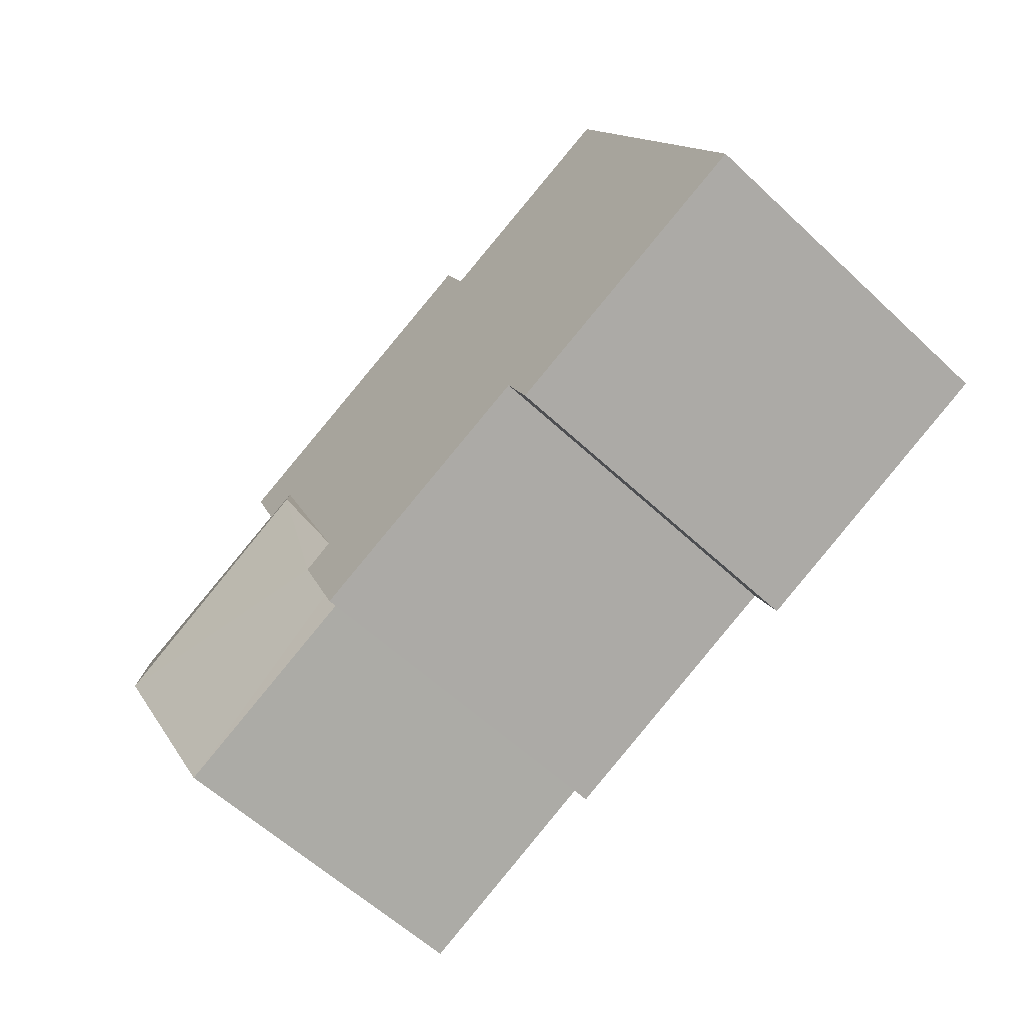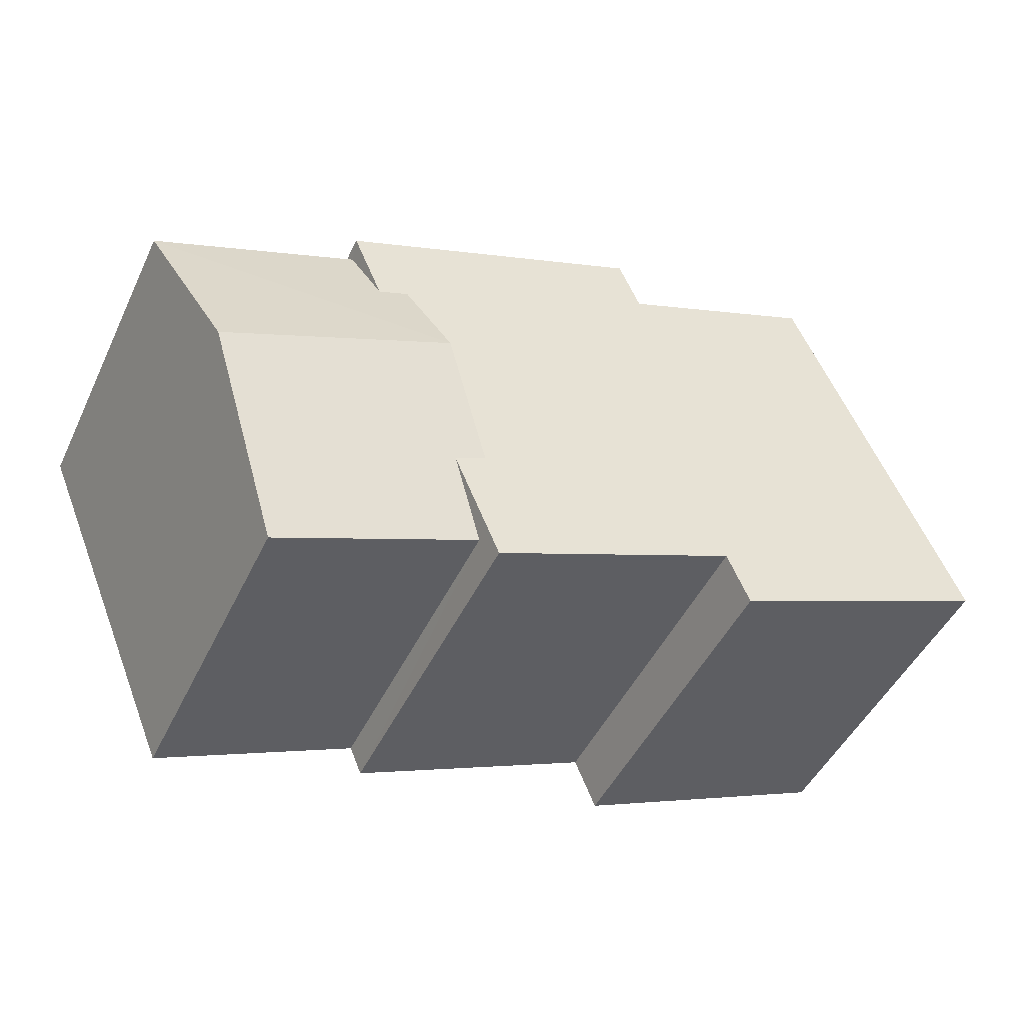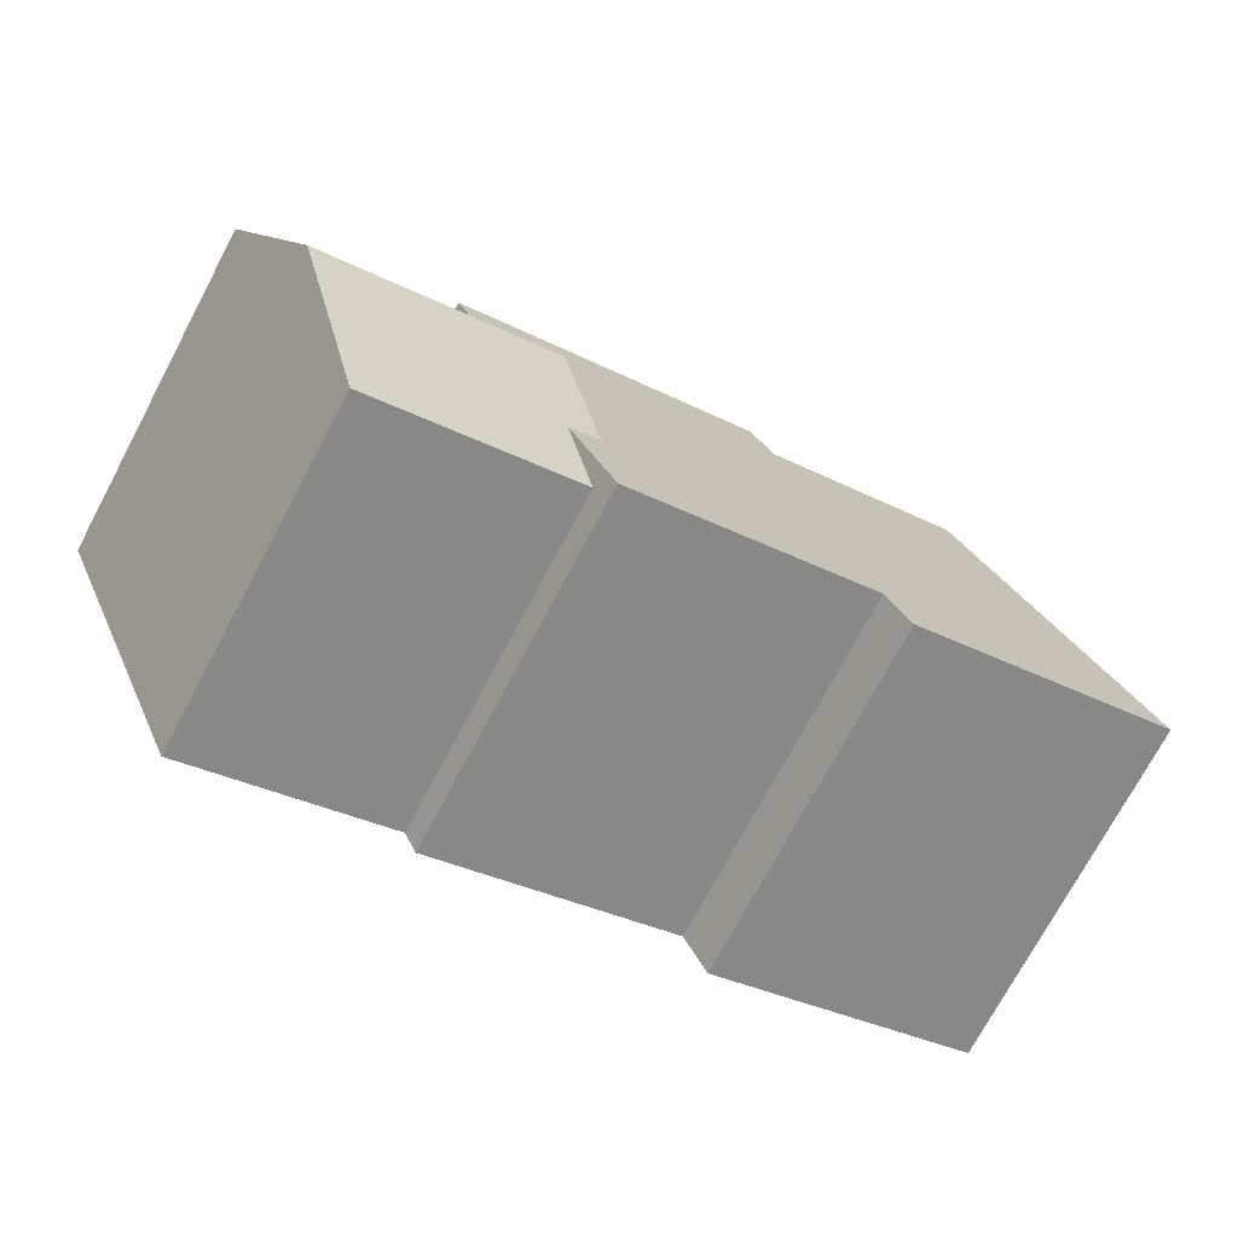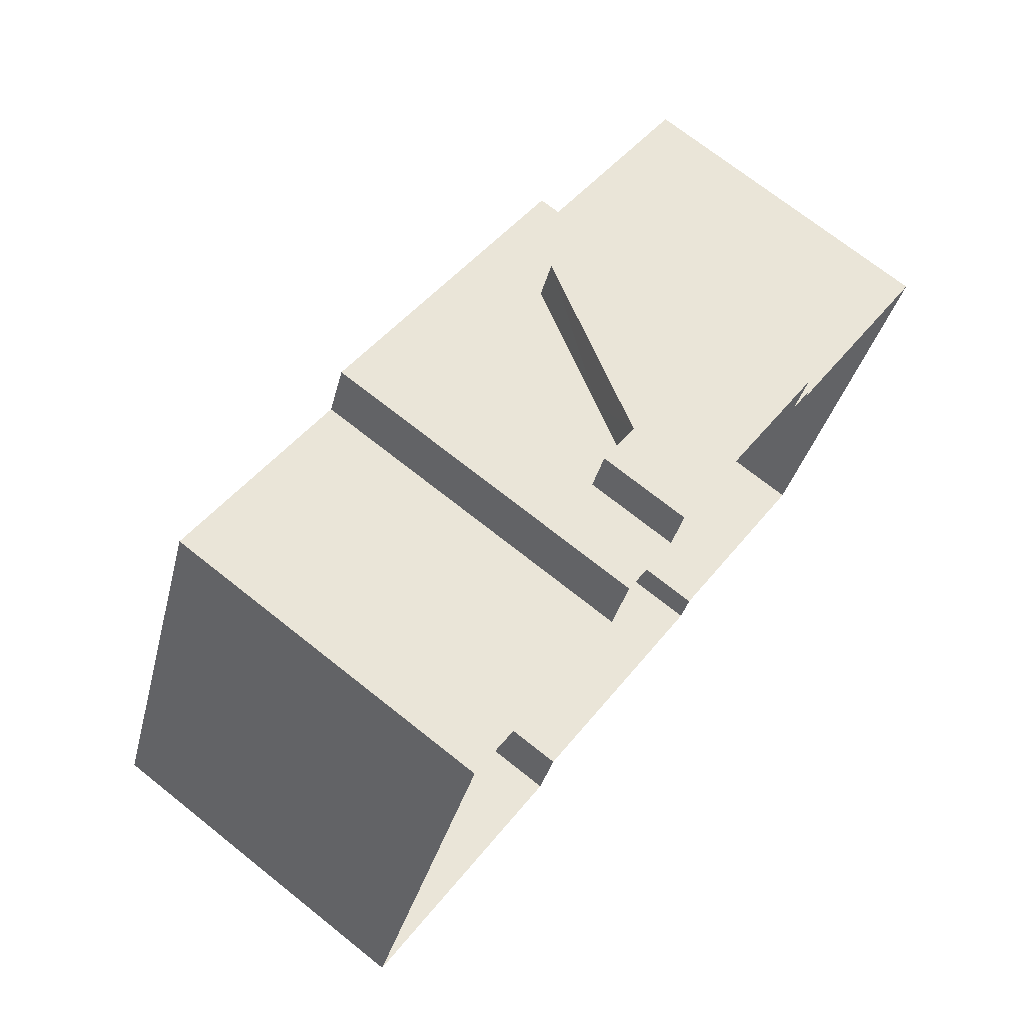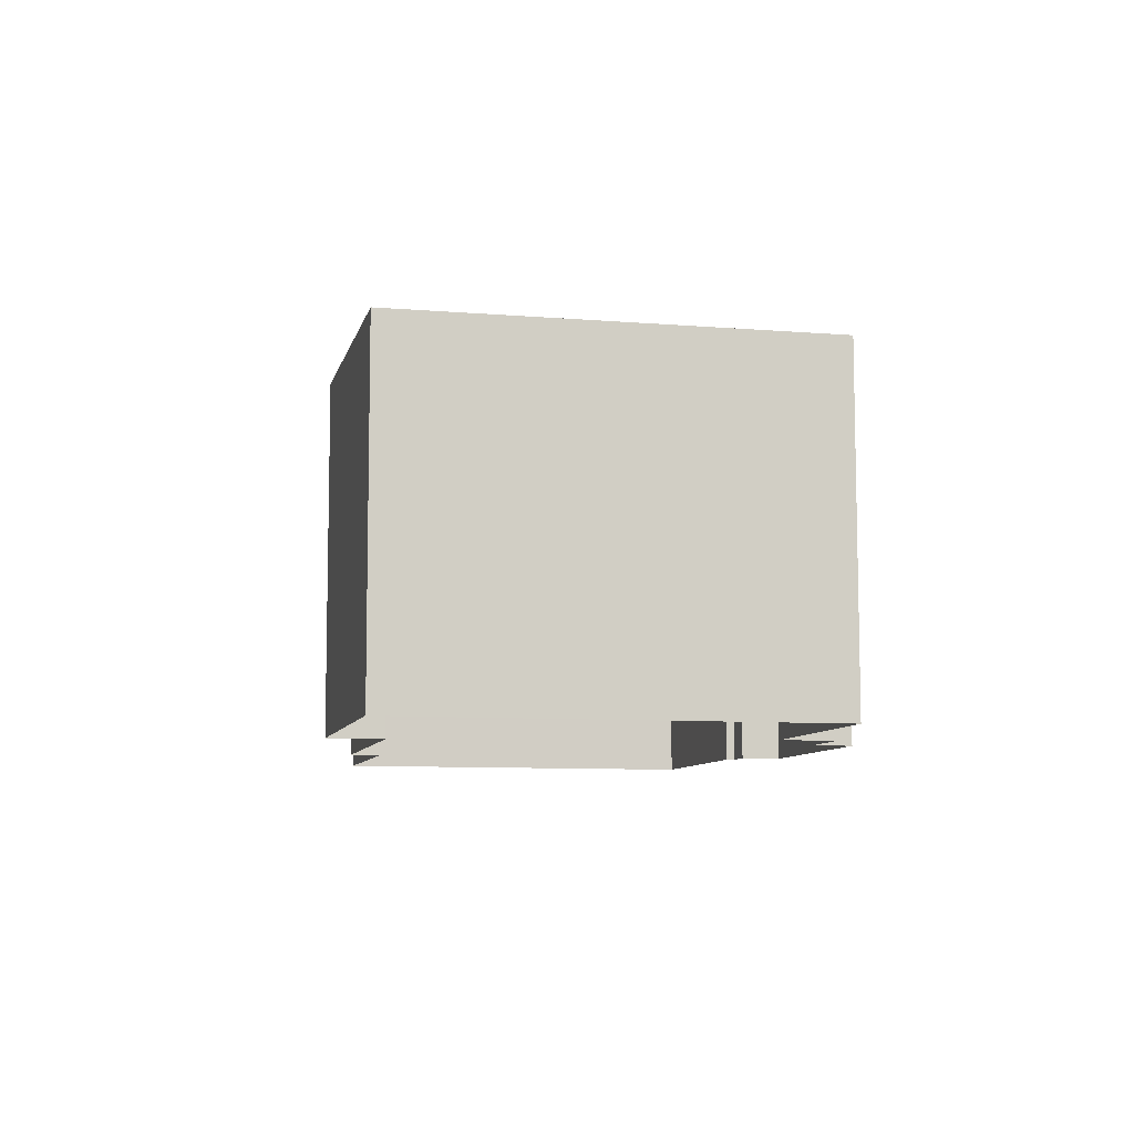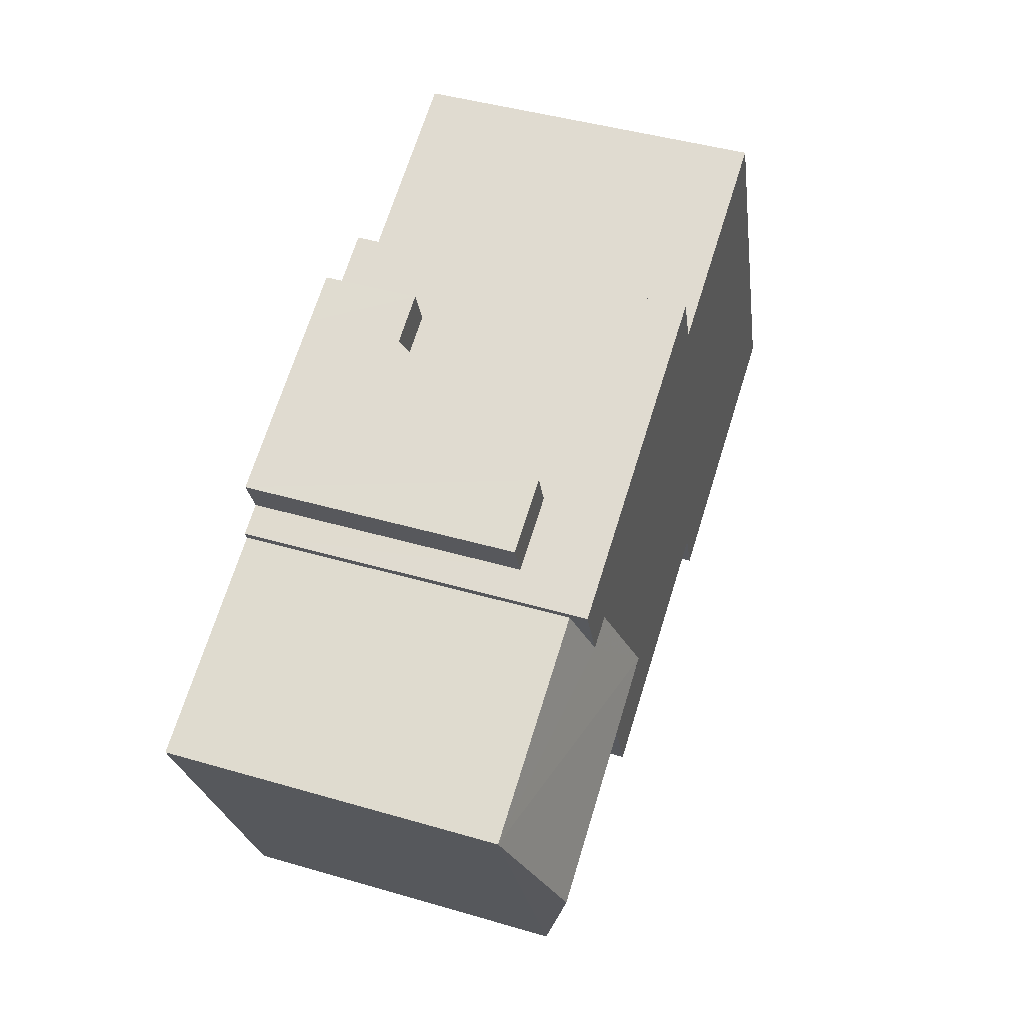
<metadata>
{"format":"obj","ext":"obj","renderer":"f3d","projection":"perspective","resolution":1024,"background":"white","views":[{"elev":-59.8,"azim":46.3,"up":"+Y"},{"elev":-47.3,"azim":-24.6,"up":"+Y"},{"elev":-74.0,"azim":-28.1,"up":"+Y"},{"elev":72.2,"azim":128.4,"up":"+Y"},{"elev":-8.3,"azim":99.8,"up":"+Z"},{"elev":44.6,"azim":-71.2,"up":"+Y"}]}
</metadata>
<code>
v -9295 -3.756e+04 30.65
v -9299 -3.757e+04 30.65
v -9299 -3.757e+04 30.65
v -9297 -3.756e+04 30.65
v -9303 -3.757e+04 30.66
v -9306 -3.757e+04 30.66
v -9309 -3.756e+04 30.66
v -9302 -3.756e+04 30.66
v -9302 -3.756e+04 30.66
v -9303 -3.756e+04 30.66
v -9303 -3.757e+04 30.66
v -9301 -3.756e+04 30.66
v -9300 -3.756e+04 30.66
v -9304 -3.756e+04 30.66
v -9305 -3.756e+04 30.66
v -9305 -3.756e+04 30.66
v -9306 -3.756e+04 30.66
v -9306 -3.756e+04 30.66
v -9303 -3.756e+04 32.14
v -9303 -3.756e+04 32.14
v -9303 -3.756e+04 32.94
v -9304 -3.756e+04 34.92
v -9304 -3.756e+04 34.92
v -9302 -3.756e+04 32.14
v -9302 -3.756e+04 32.14
v -9305 -3.756e+04 34.92
v -9305 -3.756e+04 34.92
v -9295 -3.756e+04 36.11
v -9297 -3.756e+04 36.11
v -9299 -3.757e+04 36.11
v -9299 -3.757e+04 36.11
v -9305 -3.756e+04 36.11
v -9300 -3.756e+04 36.11
v -9301 -3.756e+04 36.11
v -9306 -3.756e+04 36.11
v -9303 -3.757e+04 36.11
v -9303 -3.756e+04 36.11
v -9304 -3.757e+04 36.11
v -9305 -3.756e+04 36.11
v -9304 -3.756e+04 36.54
v -9309 -3.756e+04 35.83
v -9306 -3.756e+04 35.82
v -9308 -3.756e+04 36.54
v -9303 -3.757e+04 35.92
v -9306 -3.757e+04 35.82
v -9303 -3.757e+04 35.82
f 1 2 3
f 4 1 3
f 5 6 7
f 8 9 10
f 3 11 5
f 12 13 9
f 4 3 13
f 14 10 9
f 14 15 16
f 17 15 18
f 18 5 7
f 3 5 13
f 13 5 9
f 14 9 15
f 15 5 18
f 9 5 15
f 19 20 21
f 21 20 22
f 23 21 22
f 19 24 20
f 19 25 24
f 23 22 26
f 27 23 26
f 28 29 30
f 31 28 30
f 32 33 34
f 29 33 30
f 32 34 35
f 36 30 37
f 36 37 38
f 39 32 35
f 37 33 32
f 30 33 37
f 40 39 41
f 41 39 42
f 32 39 40
f 41 43 40
f 44 43 45
f 46 44 45
f 38 43 44
f 37 40 38
f 40 43 38
f 20 10 14
f 22 20 14
f 25 8 24
f 25 9 8
f 24 8 10
f 20 24 10
f 27 26 16
f 15 27 16
f 22 14 16
f 26 22 16
f 15 17 27
f 9 25 12
f 17 35 27
f 25 19 21
f 34 12 25
f 35 34 23
f 27 35 23
f 23 34 21
f 21 34 25
f 33 13 12
f 34 33 12
f 29 4 13
f 33 29 13
f 28 1 4
f 29 28 4
f 28 2 1
f 28 31 2
f 31 3 2
f 31 30 3
f 30 11 3
f 30 36 11
f 18 42 17
f 17 42 35
f 42 39 35
f 11 46 5
f 44 36 38
f 36 46 11
f 44 46 36
f 43 41 45
f 37 32 40
f 46 45 6
f 5 46 6
f 45 7 6
f 45 41 7
f 42 7 41
f 42 18 7

</code>
